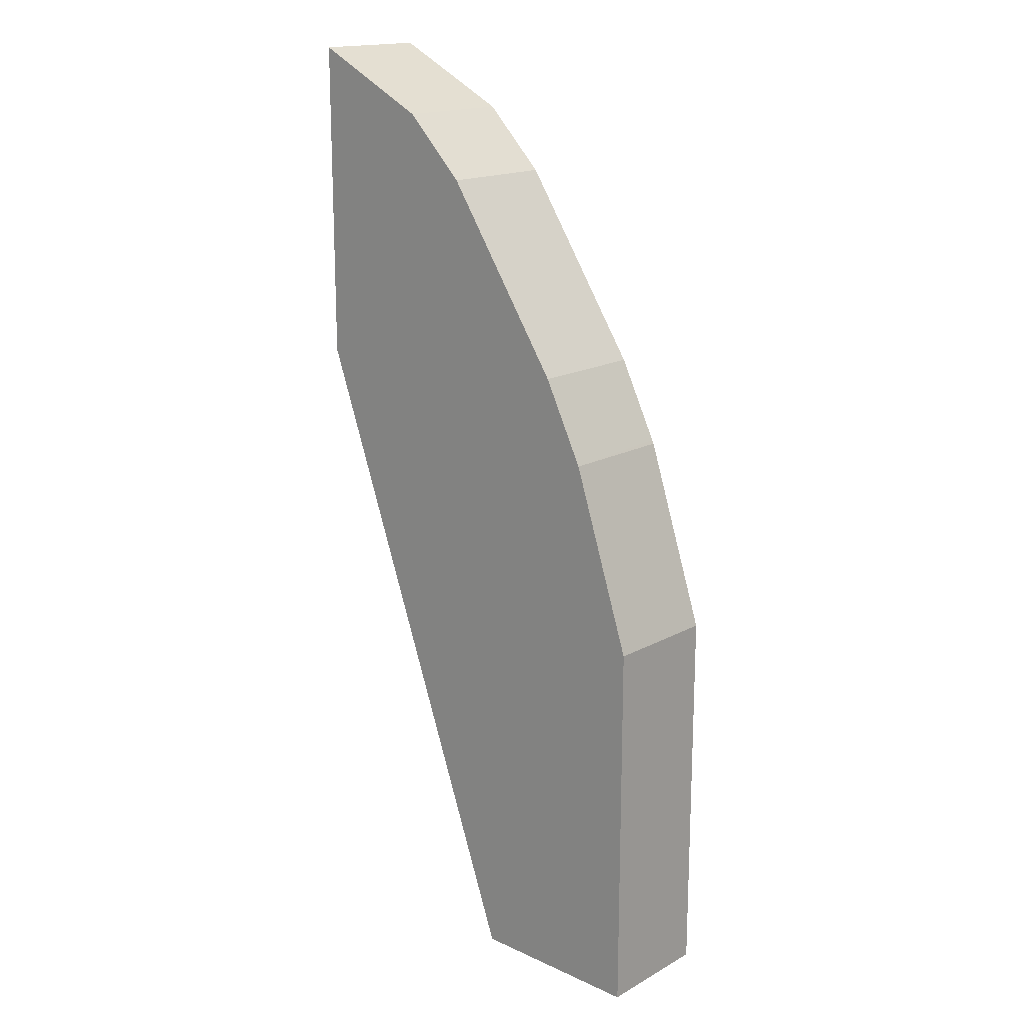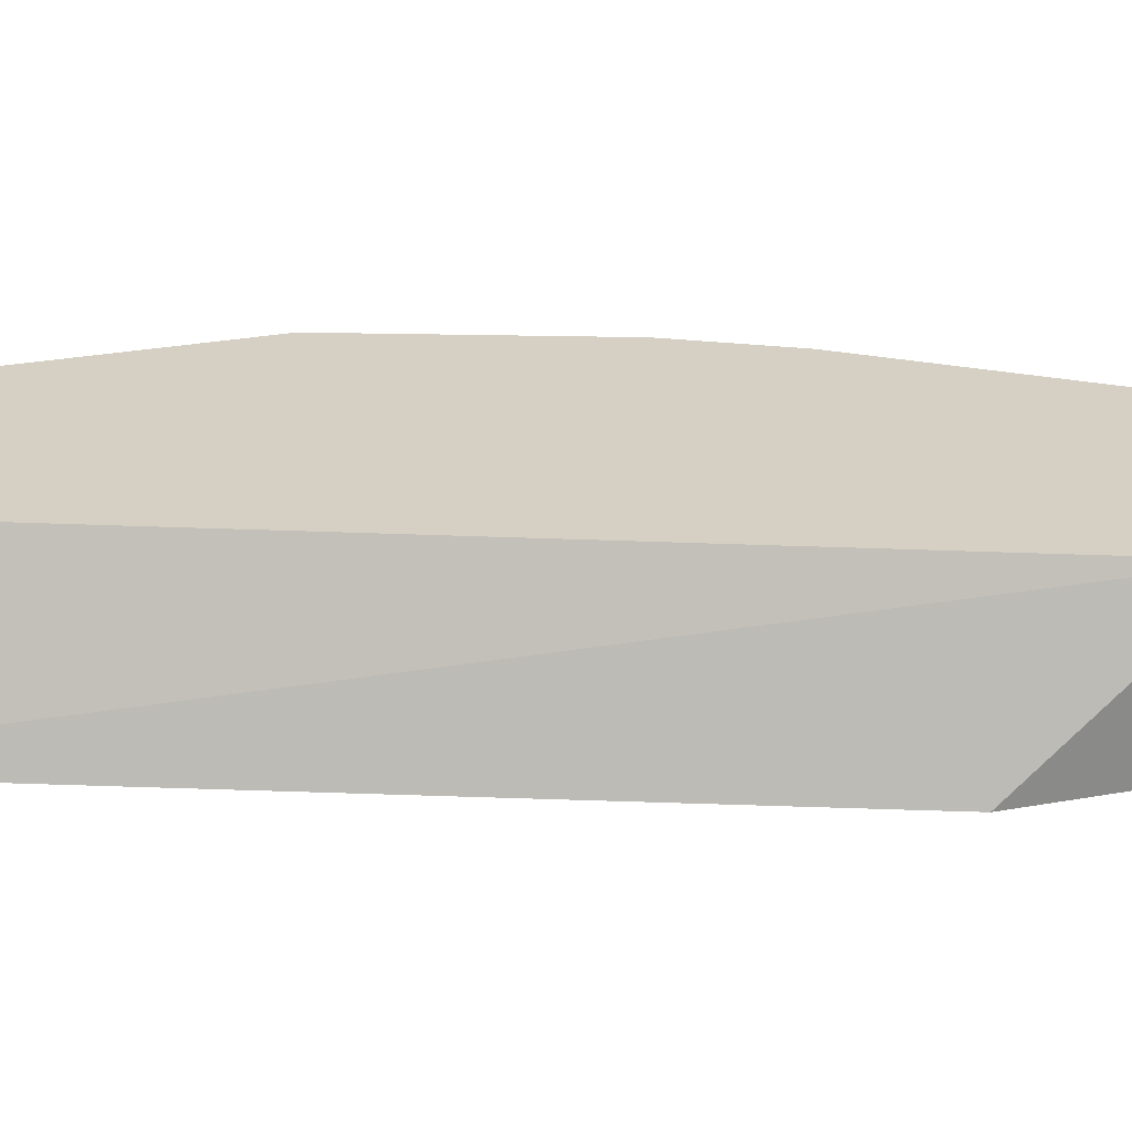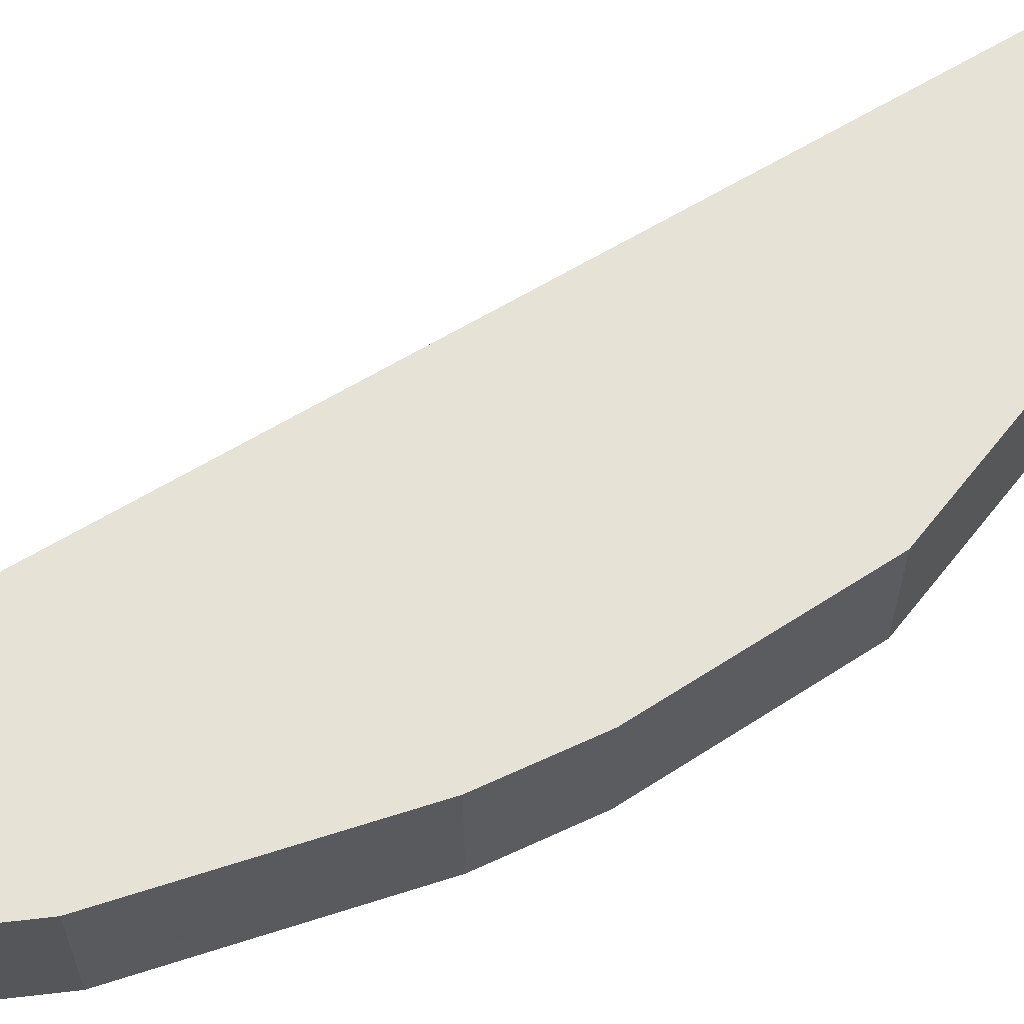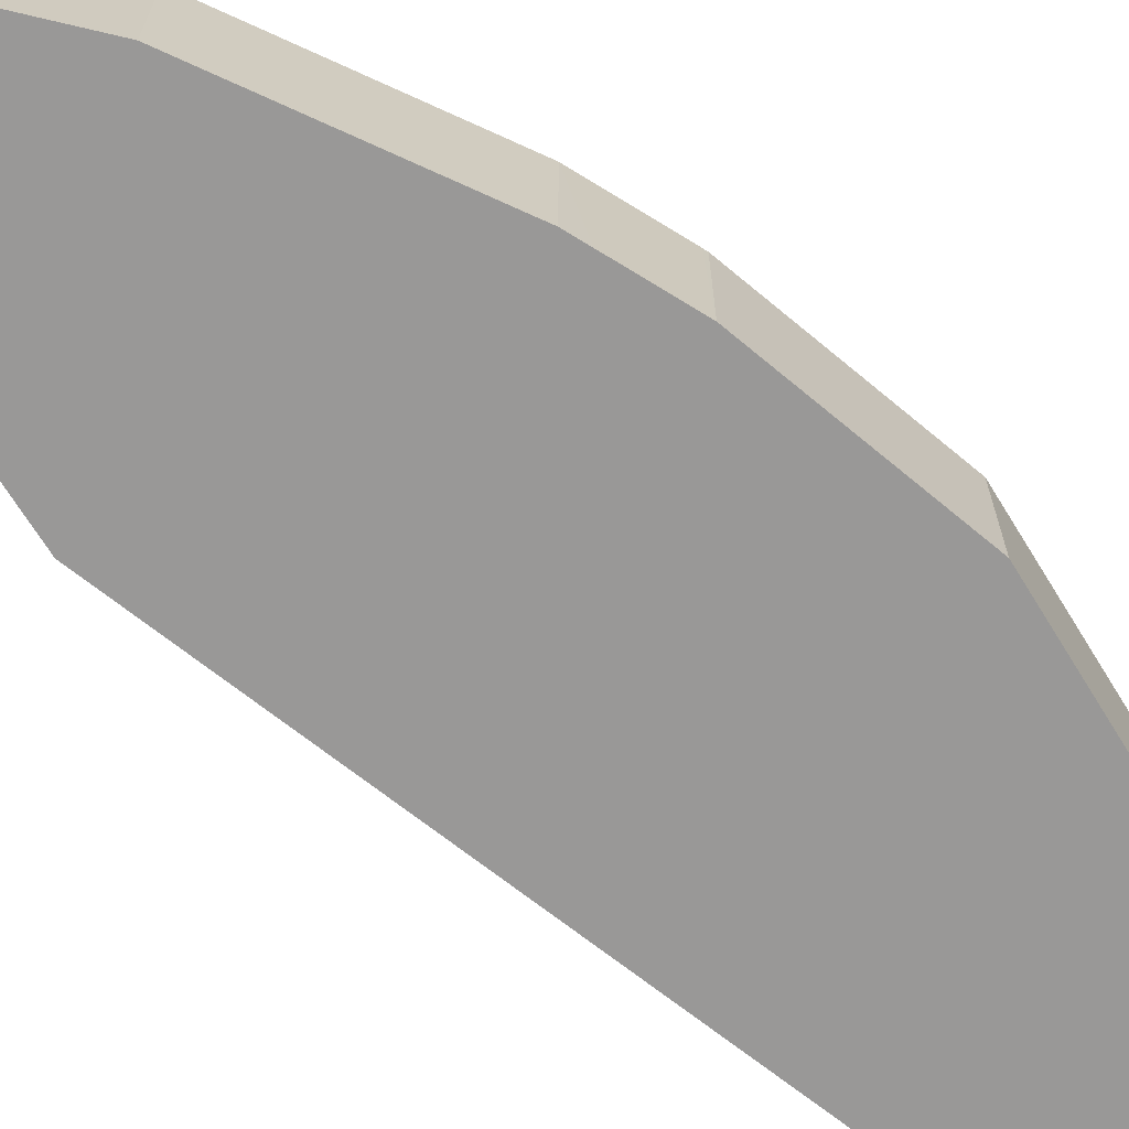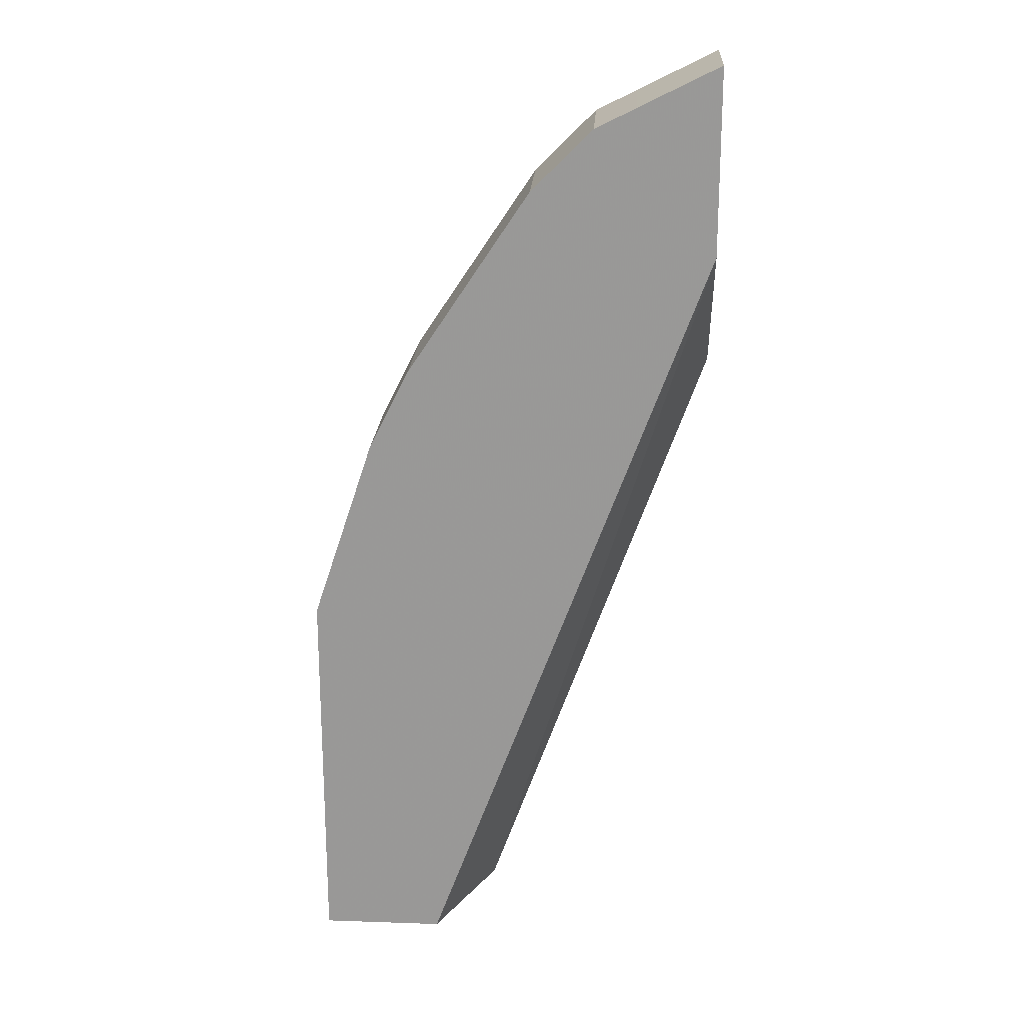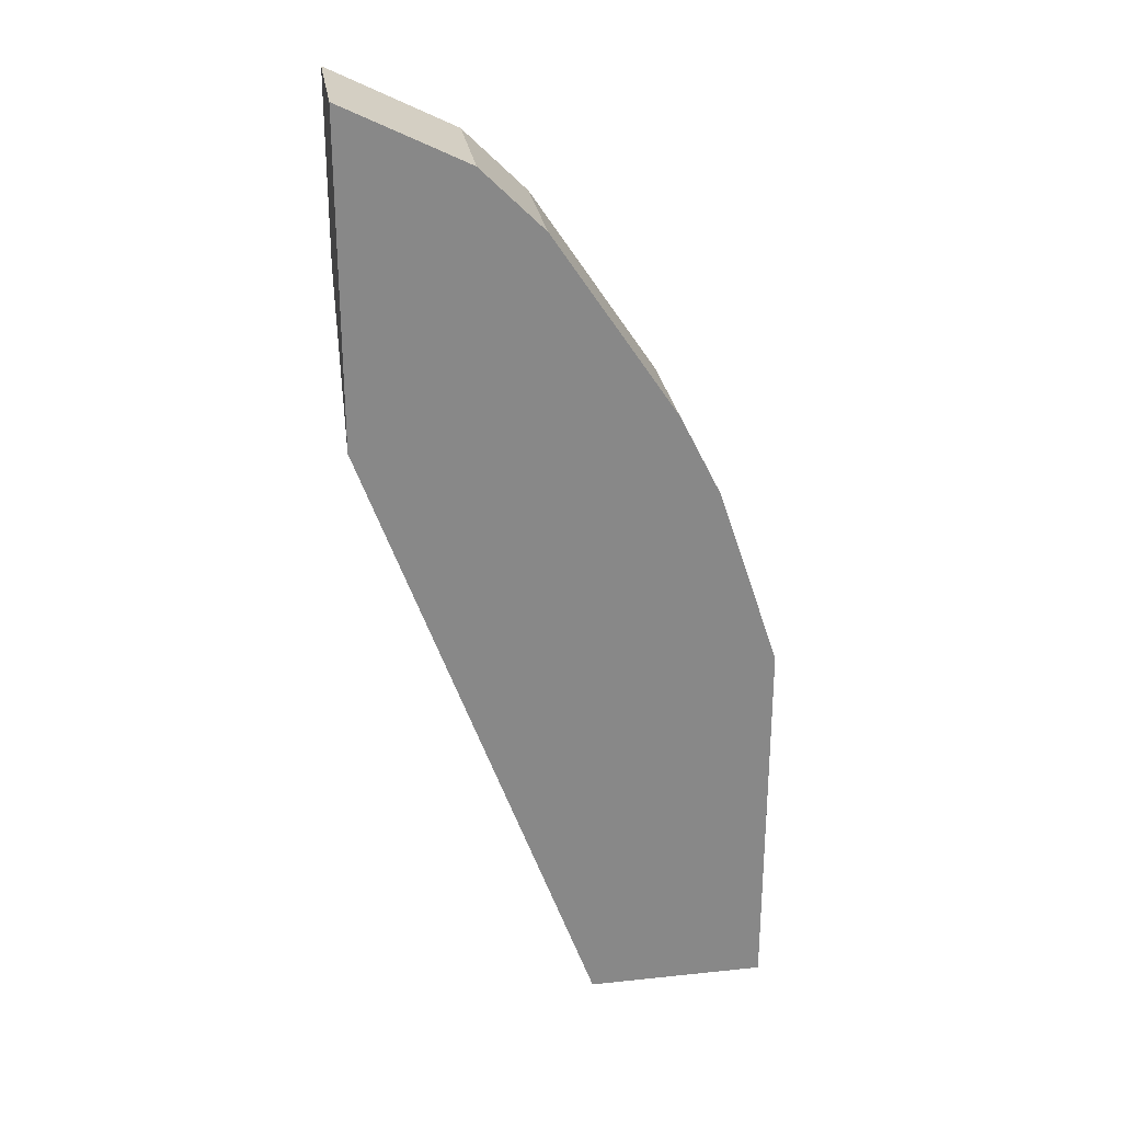
<metadata>
{"format":"obj","ext":"obj","renderer":"f3d","projection":"perspective","resolution":1024,"background":"white","views":[{"elev":17.0,"azim":42.4,"up":"+Z"},{"elev":26.4,"azim":-106.4,"up":"+Y"},{"elev":63.5,"azim":38.3,"up":"+Y"},{"elev":-68.7,"azim":31.6,"up":"+Y"},{"elev":20.7,"azim":-176.5,"up":"+Z"},{"elev":27.7,"azim":-9.1,"up":"+Z"}]}
</metadata>
<code>
v 0.5025 -0.5348 0.3455
v 0.5025 -0.5956 0.3455
v 0.5025 -0.5348 0.1492
v 0.4711 -0.5348 0.4397
v 0.5025 -0.5956 0.1492
v 0.4711 -0.5956 0.4397
v 0.4397 -0.5348 0.1492
v 0.4702 -0.5348 0.4415
v 0.4105 -0.5956 0.1492
v 0.4549 -0.5956 0.4722
v 0.2935 -0.5348 0.5437
v 0.4559 -0.5348 0.4702
v 0.2935 -0.5956 0.474
v 0.4502 -0.5348 0.4816
v 0.4502 -0.5956 0.4816
v 0.2935 -0.5348 0.6384
v 0.2935 -0.5956 0.6384
v 0.3874 -0.5348 0.5758
v 0.3874 -0.5956 0.5758
v 0.3132 -0.5348 0.6286
v 0.3152 -0.5956 0.6276
v 0.356 -0.5348 0.6072
v 0.356 -0.5956 0.6072
v 0.335 -0.5956 0.6177
v 0.335 -0.5348 0.6177
f 10 12 14
f 3 5 9
f 3 9 7
f 4 8 6
f 6 8 10
f 7 9 11
f 8 12 10
f 9 13 11
f 10 14 15
f 11 13 17
f 22 24 23
f 14 18 19
f 14 19 15
f 16 17 20
f 17 21 20
f 18 22 23
f 18 23 19
f 20 21 24
f 20 24 25
f 22 25 24
f 2 9 5
f 11 17 16
f 2 13 9
f 2 10 15
f 2 21 17
f 2 17 13
f 1 2 5
f 1 5 3
f 1 3 7
f 1 7 11
f 1 16 20
f 1 20 25
f 1 25 22
f 1 22 18
f 1 18 14
f 1 11 16
f 1 12 8
f 1 8 4
f 1 4 6
f 1 6 2
f 2 6 10
f 2 15 19
f 2 19 23
f 2 23 24
f 1 14 12
f 2 24 21

</code>
